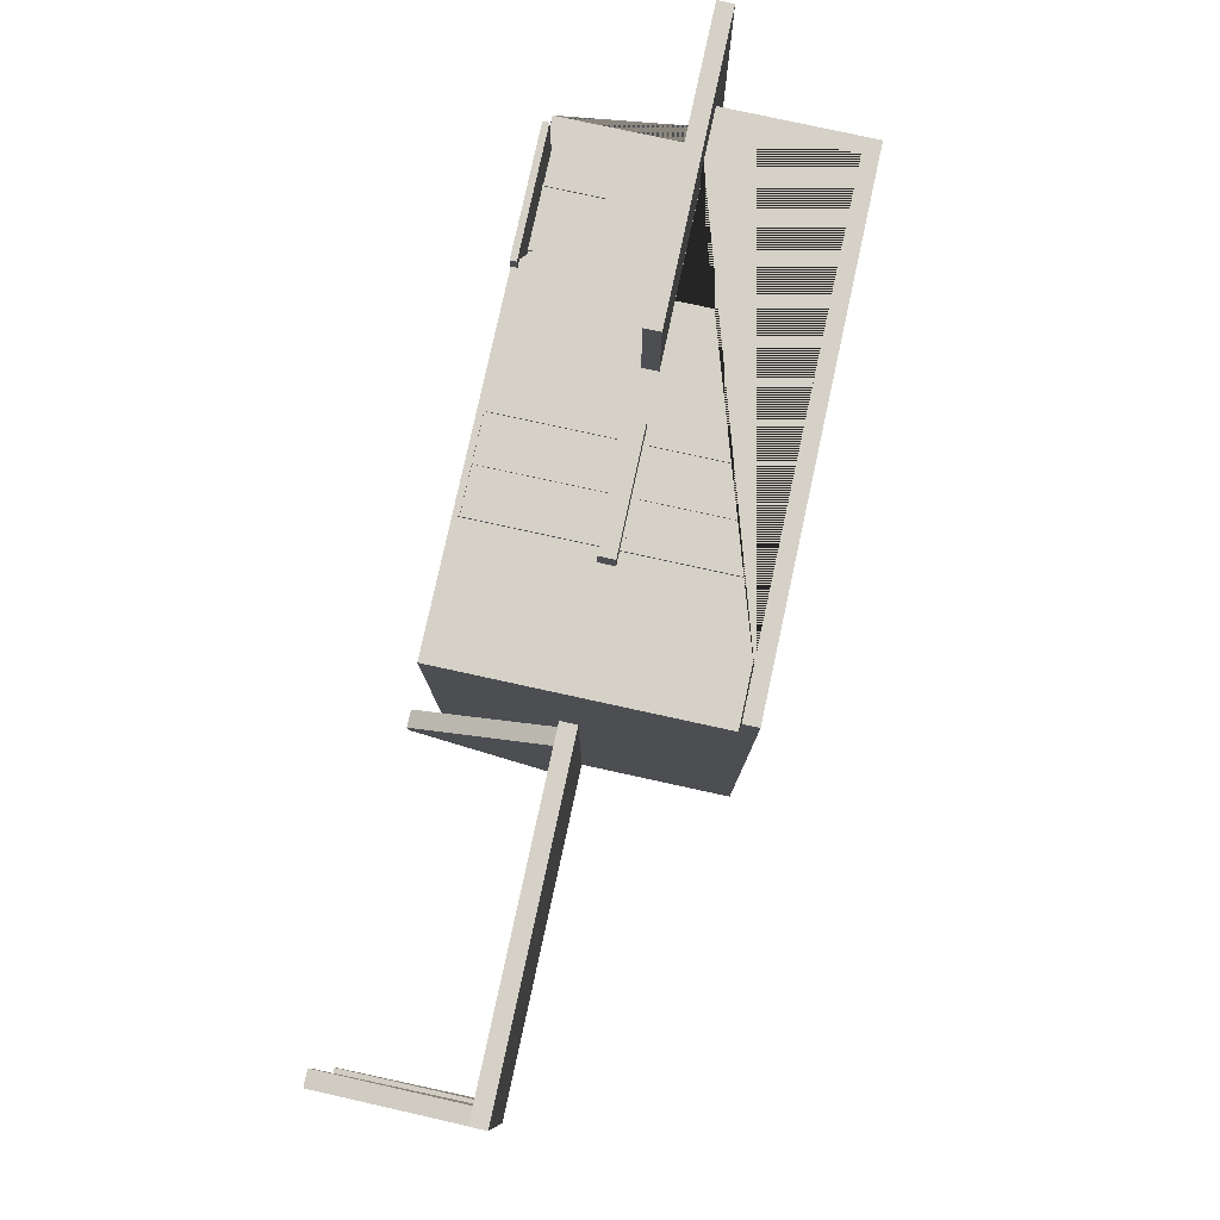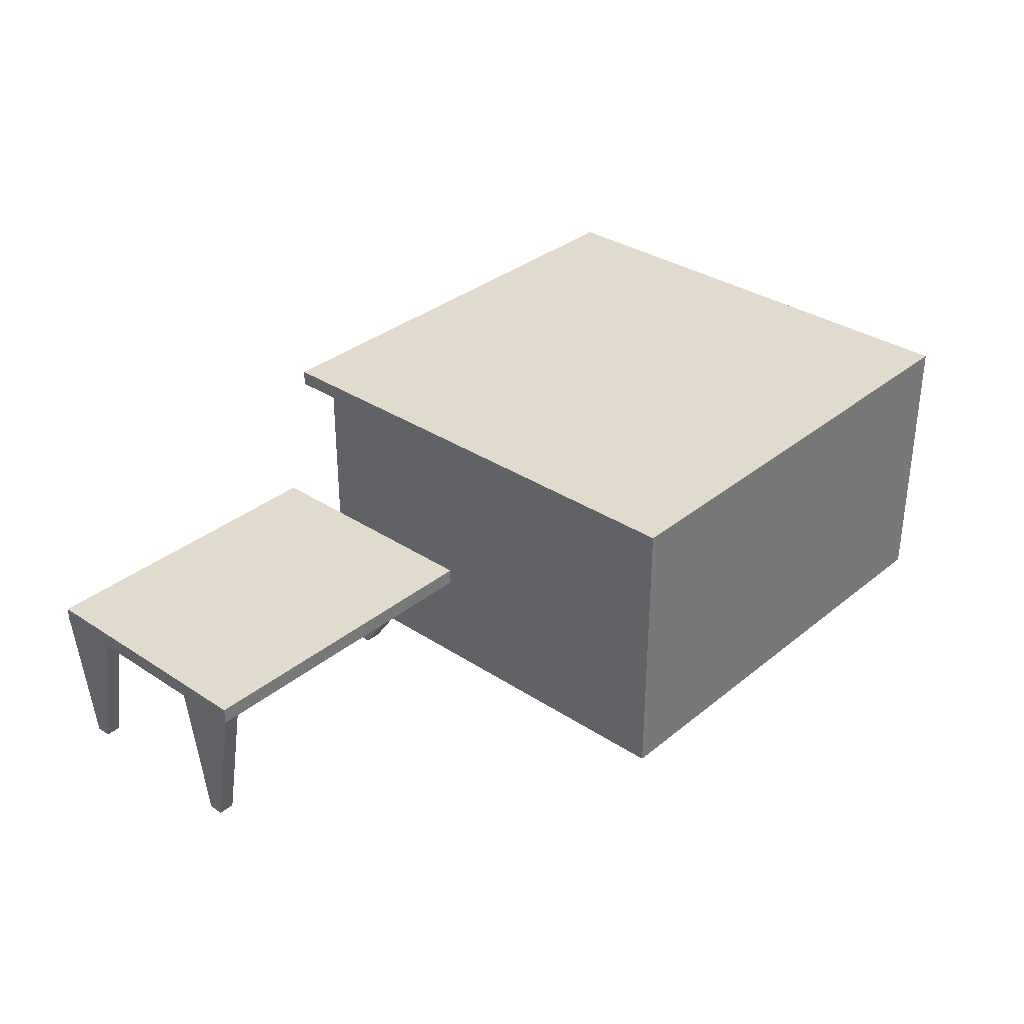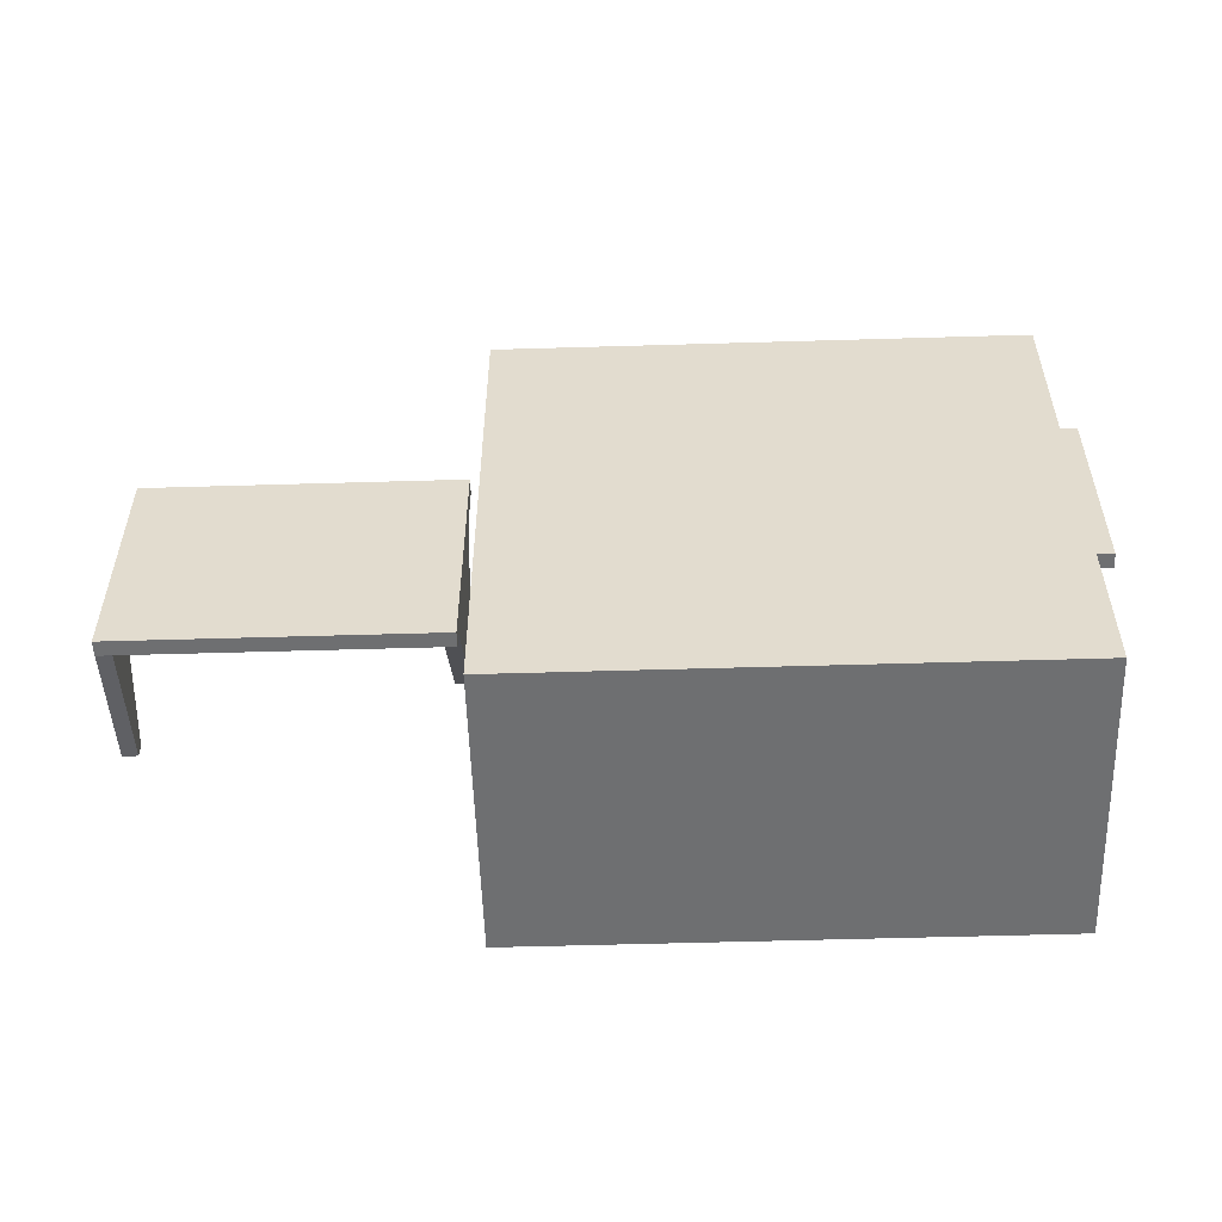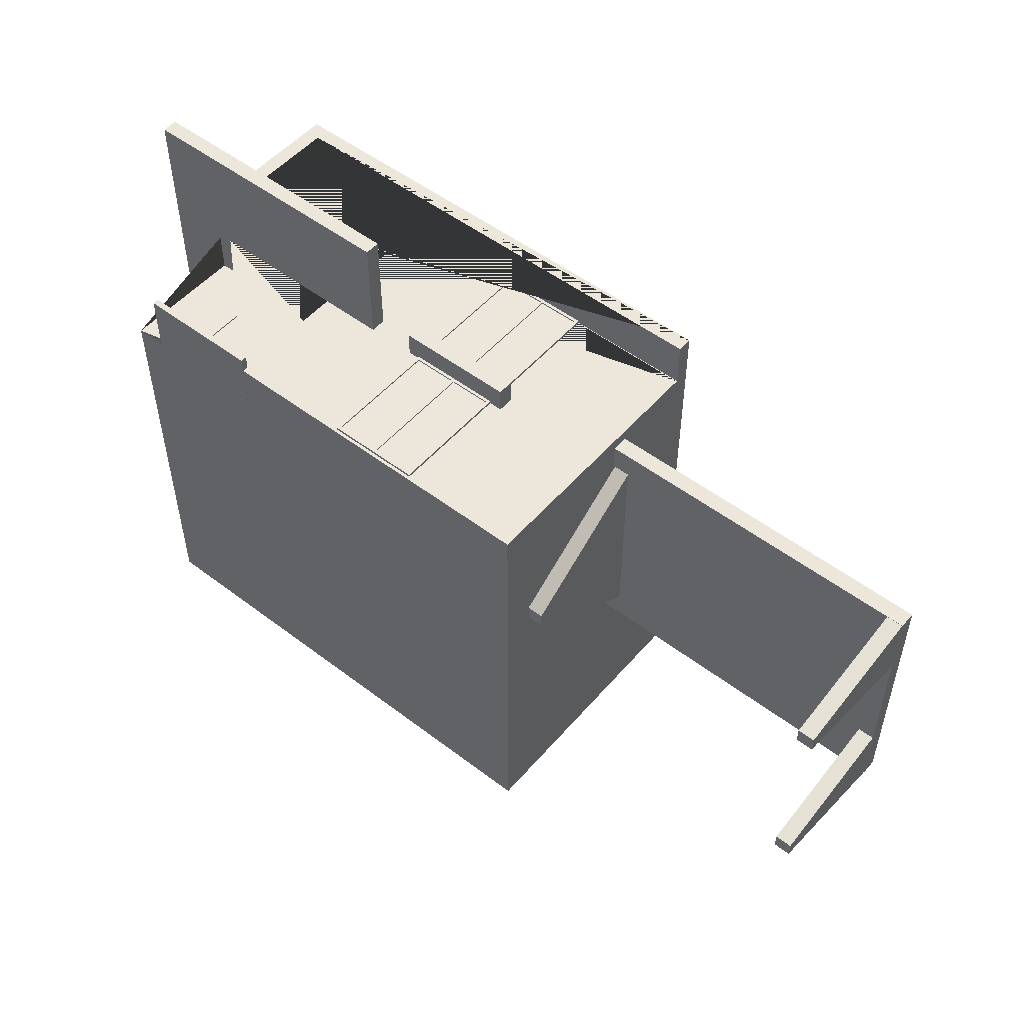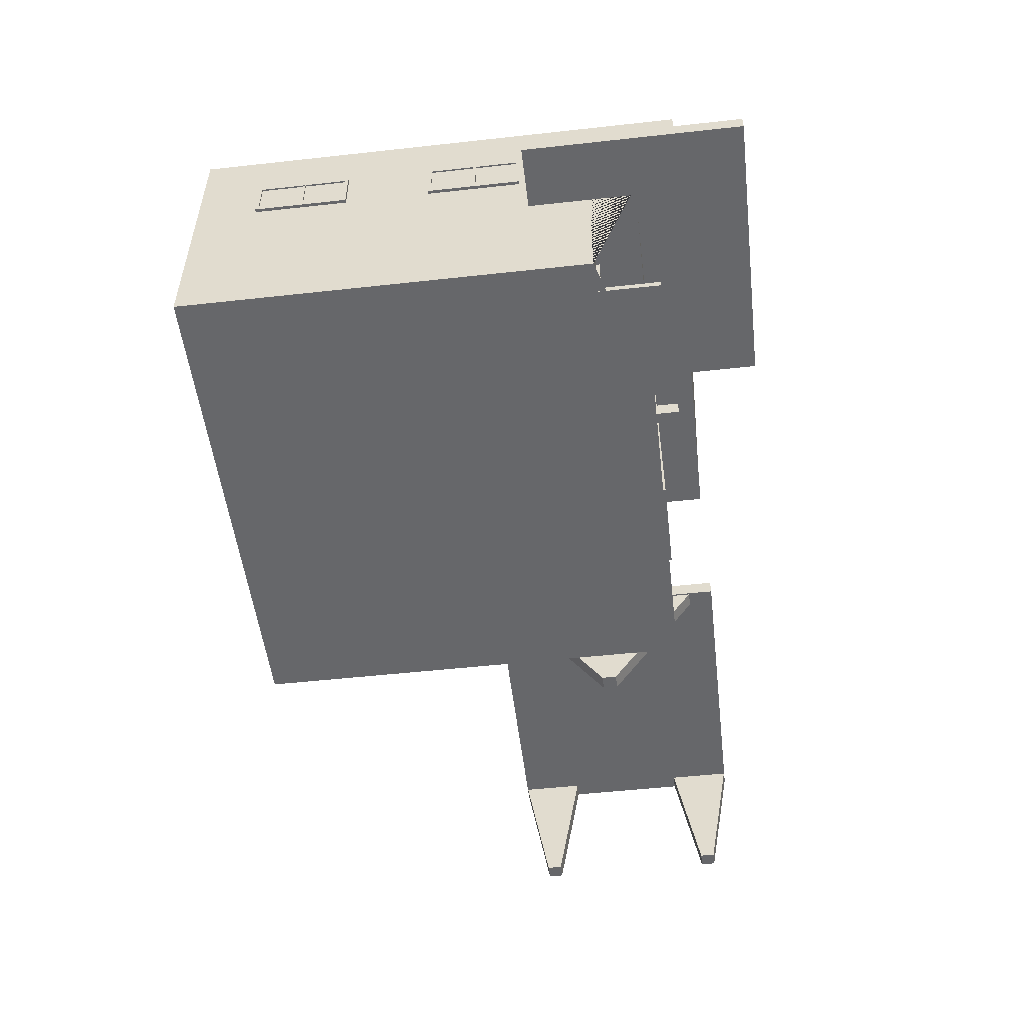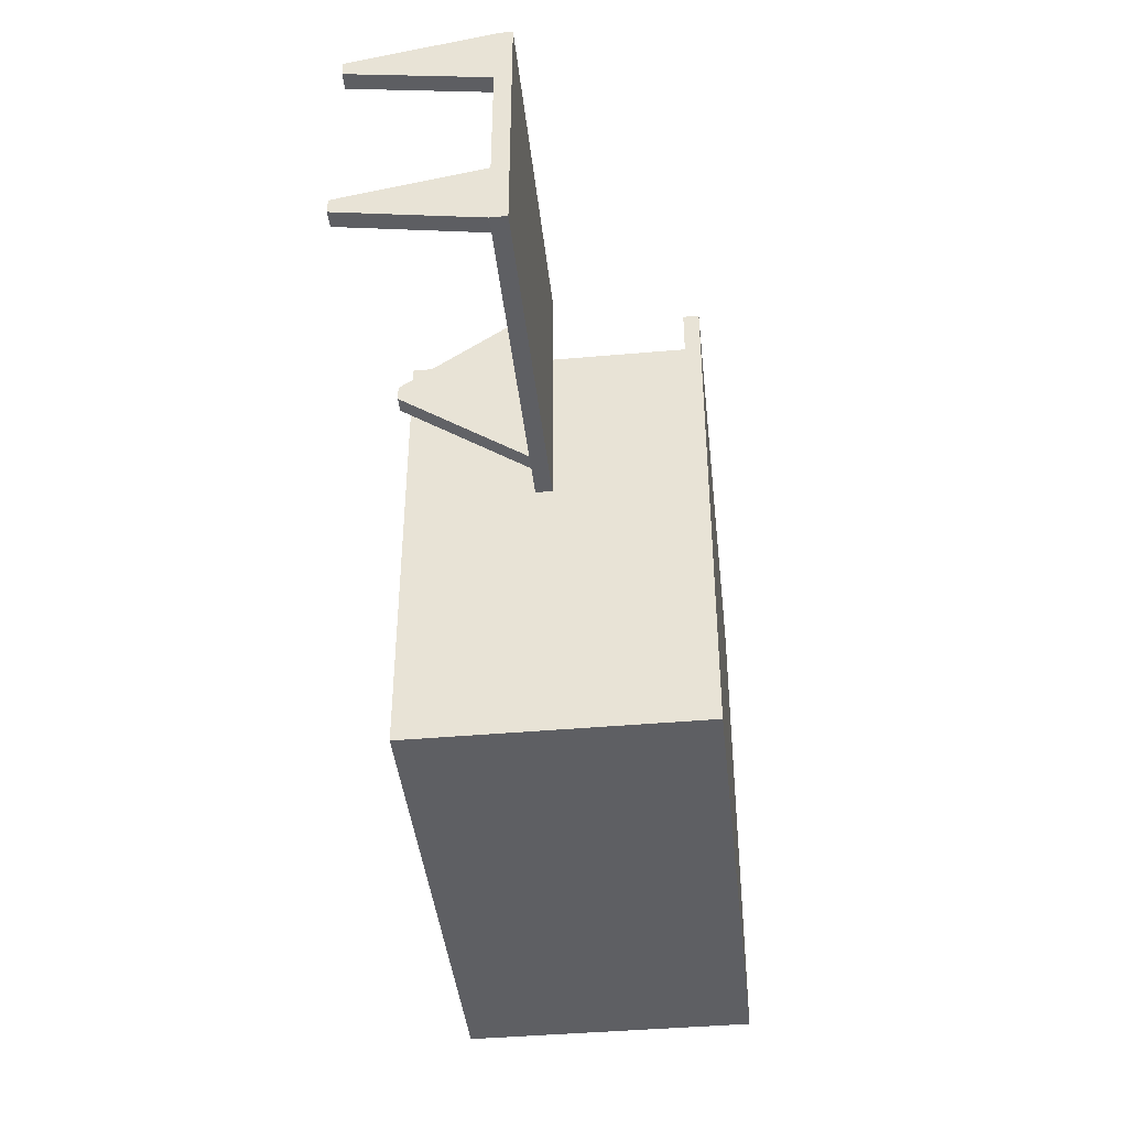
<metadata>
{"format":"obj","ext":"obj","renderer":"f3d","projection":"perspective","resolution":1024,"background":"white","views":[{"elev":79.4,"azim":102.3,"up":"+Z"},{"elev":33.2,"azim":132.0,"up":"+Y"},{"elev":-54.6,"azim":-178.2,"up":"+Z"},{"elev":51.9,"azim":39.5,"up":"+Z"},{"elev":-52.1,"azim":-83.2,"up":"+Y"},{"elev":-41.7,"azim":96.1,"up":"+Z"}]}
</metadata>
<code>
v -920.8 22.85 510.7
v -920.8 39.85 510.7
v -920.8 22.85 340.7
v -920.8 39.85 340.7
v -580.8 22.85 510.7
v -580.8 39.85 510.7
v -580.8 22.85 340.7
v -580.8 39.85 340.7
v -835.8 23.92 351.6
v -835.8 304.4 351.6
v -835.8 23.92 326
v -835.8 304.4 326
v -665.8 23.92 351.6
v -665.8 304.4 351.6
v -665.8 23.92 326
v -665.8 304.4 326
v -827.2 32.58 351.6
v -827.2 295.8 351.6
v -674.3 295.8 351.6
v -674.3 32.58 351.6
v -827.2 32.58 347.5
v -827.2 295.8 347.5
v -674.3 295.8 347.5
v -674.3 32.58 347.5
v 1258 364.8 88.22
v 1301 364.8 88.22
v 1258 364.8 -84.43
v 1301 364.8 -84.43
v 1258 1.811 22.03
v 1301 1.811 22.03
v 1258 1.811 -18.24
v 1301 1.811 -18.24
v 1258 364.8 594.3
v 1301 364.8 594.3
v 1258 364.8 421.7
v 1301 364.8 421.7
v 1258 1.811 528.1
v 1301 1.811 528.1
v 1258 1.811 487.9
v 1301 1.811 487.9
v 434.9 375.5 533.2
v 477.4 375.5 533.2
v 434.9 375.5 -21.57
v 477.4 375.5 -21.57
v 434.9 12.57 276
v 477.4 12.57 276
v 434.9 12.57 235.7
v 477.4 12.57 235.7
v 430.6 363.7 595.1
v 430.6 406.2 595.1
v 430.6 363.7 -84.86
v 430.6 406.2 -84.86
v 1302 363.7 595.1
v 1302 406.2 595.1
v 1302 363.7 -84.86
v 1302 406.2 -84.86
v -275.4 363.6 538
v -275.4 406.1 538
v -275.4 363.6 283.4
v -275.4 406.1 283.4
v 49.05 363.6 538
v 49.05 406.1 538
v 49.05 363.6 283.4
v 49.05 406.1 283.4
v -117.3 36.92 474.9
v -117.3 357.5 474.9
v -117.3 36.92 467.2
v -117.3 357.5 467.2
v -109.6 36.92 474.9
v -109.6 357.5 474.9
v -109.6 36.92 467.2
v -109.6 357.5 467.2
v -243.4 32.32 475.3
v -243.4 364.2 475.3
v -243.4 32.32 449.7
v -243.4 364.2 449.7
v 13.58 32.32 475.3
v 13.58 364.2 475.3
v 13.58 32.32 449.7
v 13.58 364.2 449.7
v -234.8 40.99 475.3
v -234.8 355.5 475.3
v 5.01 355.5 475.3
v 5.01 40.99 475.3
v -234.8 40.99 471.2
v -234.8 355.5 471.2
v 5.01 355.5 471.2
v 5.01 40.99 471.2
v -117.3 410.2 474.9
v -117.3 740.6 474.9
v -117.3 410.2 467.2
v -117.3 740.6 467.2
v -109.6 410.2 474.9
v -109.6 740.6 474.9
v -109.6 410.2 467.2
v -109.6 740.6 467.2
v -243.4 405.6 475.3
v -243.4 747.3 475.3
v -243.4 405.6 449.7
v -243.4 747.3 449.7
v 13.58 405.6 475.3
v 13.58 747.3 475.3
v 13.58 405.6 449.7
v 13.58 747.3 449.7
v -234.8 414.3 475.3
v -234.8 738.6 475.3
v 5.01 738.6 475.3
v 5.01 414.3 475.3
v -234.8 414.3 471.2
v -234.8 738.6 471.2
v 5.01 738.6 471.2
v 5.01 414.3 471.2
v -711.4 410.2 433.7
v -711.4 740.6 433.7
v -711.4 410.2 426.1
v -711.4 740.6 426.1
v -703.7 410.2 433.7
v -703.7 740.6 433.7
v -703.7 410.2 426.1
v -703.7 740.6 426.1
v -837.6 410.2 433.7
v -837.6 740.6 433.7
v -837.6 410.2 426.1
v -837.6 740.6 426.1
v -829.9 410.2 433.7
v -829.9 740.6 433.7
v -829.9 410.2 426.1
v -829.9 740.6 426.1
v -963.7 405.6 434.2
v -963.7 747.3 434.2
v -963.7 405.6 408.6
v -963.7 747.3 408.6
v -580.5 405.6 434.2
v -580.5 747.3 434.2
v -580.5 405.6 408.6
v -580.5 747.3 408.6
v -955.1 414.3 434.2
v -955.1 738.6 434.2
v -589.1 738.6 434.2
v -589.1 414.3 434.2
v -955.1 414.3 430
v -955.1 738.6 430
v -589.1 738.6 430
v -589.1 414.3 430
v -1014 500.4 19.13
v -1014 610.9 19.13
v -1006 500.4 19.13
v -1006 610.9 19.13
v -1014 500.4 26.81
v -1014 610.9 26.81
v -1006 500.4 26.81
v -1006 610.9 26.81
v -1014 495.8 -107
v -1014 617.6 -107
v -988.7 495.8 -107
v -988.7 617.6 -107
v -1014 495.8 150
v -1014 617.6 150
v -988.7 495.8 150
v -988.7 617.6 150
v -1014 504.5 -98.41
v -1014 608.9 -98.41
v -1014 608.9 141.4
v -1014 504.5 141.4
v -1010 504.5 -98.41
v -1010 608.9 -98.41
v -1010 608.9 141.4
v -1010 504.5 141.4
v -1014 500.4 -470.3
v -1014 610.9 -470.3
v -1006 500.4 -470.3
v -1006 610.9 -470.3
v -1014 500.4 -462.6
v -1014 610.9 -462.6
v -1006 500.4 -462.6
v -1006 610.9 -462.6
v -1014 495.8 -596.4
v -1014 617.6 -596.4
v -988.7 495.8 -596.4
v -988.7 617.6 -596.4
v -1014 495.8 -339.5
v -1014 617.6 -339.5
v -988.7 495.8 -339.5
v -988.7 617.6 -339.5
v -1014 504.5 -587.9
v -1014 608.9 -587.9
v -1014 608.9 -348.1
v -1014 504.5 -348.1
v -1010 504.5 -587.9
v -1010 608.9 -587.9
v -1010 608.9 -348.1
v -1010 504.5 -348.1
v -1176 363.6 767.9
v -1176 406.1 767.9
v -1176 363.6 174.4
v -1176 406.1 174.4
v -410.3 363.6 767.9
v -410.3 406.1 767.9
v -410.3 363.6 174.4
v -410.3 406.1 174.4
v -1006 788.9 595.7
v -1006 788.9 -764.3
v -1006 23.86 -764.3
v -1006 23.86 341
v -1006 363.9 341
v -1006 363.9 595.7
v 354.2 788.9 595.7
v -963.3 363.9 595.7
v -963.3 747.4 595.7
v 354.2 747.4 595.7
v 354.2 788.9 -764.3
v 354.2 23.86 -764.3
v -583 23.86 468.4
v -583 23.86 341
v 354.2 23.86 468.4
v -583 363.9 341
v -583 363.9 468.4
v -963.3 363.9 468.4
v 354.2 747.4 468.4
v 354.2 745.2 468.4
v -963.3 747.1 468.4
v -963.3 406.2 468.4
v -963.3 406.2 426.5
v -963.3 747.1 426.5
v -963.3 747.4 468.4
v -580.8 747.1 468.4
v -580.8 747.1 426.5
v -580.8 406.2 426.5
v -580.8 406.2 468.4
f 2 4 3 1
f 4 8 7 3
f 8 6 5 7
f 6 2 1 5
f 1 3 7 5
f 6 8 4 2
f 10 12 11 9
f 12 16 15 11
f 16 14 13 15
f 9 13 20 17
f 9 11 15 13
f 14 16 12 10
f 17 20 24 21
f 14 10 18 19
f 13 14 19 20
f 10 9 17 18
f 23 22 21 24
f 19 18 22 23
f 20 19 23 24
f 18 17 21 22
f 26 28 27 25
f 28 32 31 27
f 32 30 29 31
f 30 26 25 29
f 25 27 31 29
f 30 32 28 26
f 34 36 35 33
f 36 40 39 35
f 40 38 37 39
f 38 34 33 37
f 33 35 39 37
f 38 40 36 34
f 42 44 43 41
f 44 48 47 43
f 48 46 45 47
f 46 42 41 45
f 41 43 47 45
f 46 48 44 42
f 50 52 51 49
f 52 56 55 51
f 56 54 53 55
f 54 50 49 53
f 49 51 55 53
f 54 56 52 50
f 58 60 59 57
f 60 64 63 59
f 64 62 61 63
f 62 58 57 61
f 57 59 63 61
f 62 64 60 58
f 66 68 67 65
f 68 72 71 67
f 72 70 69 71
f 70 66 65 69
f 65 67 71 69
f 70 72 68 66
f 74 76 75 73
f 76 80 79 75
f 80 78 77 79
f 73 77 84 81
f 73 75 79 77
f 78 80 76 74
f 81 84 88 85
f 78 74 82 83
f 77 78 83 84
f 74 73 81 82
f 87 86 85 88
f 83 82 86 87
f 84 83 87 88
f 82 81 85 86
f 90 92 91 89
f 92 96 95 91
f 96 94 93 95
f 94 90 89 93
f 89 91 95 93
f 94 96 92 90
f 98 100 99 97
f 100 104 103 99
f 104 102 101 103
f 97 101 108 105
f 97 99 103 101
f 102 104 100 98
f 105 108 112 109
f 102 98 106 107
f 101 102 107 108
f 98 97 105 106
f 111 110 109 112
f 107 106 110 111
f 108 107 111 112
f 106 105 109 110
f 114 116 115 113
f 116 120 119 115
f 120 118 117 119
f 118 114 113 117
f 113 115 119 117
f 118 120 116 114
f 122 124 123 121
f 124 128 127 123
f 128 126 125 127
f 126 122 121 125
f 121 123 127 125
f 126 128 124 122
f 130 132 131 129
f 132 136 135 131
f 136 134 133 135
f 129 133 140 137
f 129 131 135 133
f 134 136 132 130
f 137 140 144 141
f 134 130 138 139
f 133 134 139 140
f 130 129 137 138
f 143 142 141 144
f 139 138 142 143
f 140 139 143 144
f 138 137 141 142
f 146 148 147 145
f 148 152 151 147
f 152 150 149 151
f 150 146 145 149
f 145 147 151 149
f 150 152 148 146
f 154 156 155 153
f 156 160 159 155
f 160 158 157 159
f 153 157 164 161
f 153 155 159 157
f 158 160 156 154
f 161 164 168 165
f 158 154 162 163
f 157 158 163 164
f 154 153 161 162
f 167 166 165 168
f 163 162 166 167
f 164 163 167 168
f 162 161 165 166
f 170 172 171 169
f 172 176 175 171
f 176 174 173 175
f 174 170 169 173
f 169 171 175 173
f 174 176 172 170
f 178 180 179 177
f 180 184 183 179
f 184 182 181 183
f 177 181 188 185
f 177 179 183 181
f 182 184 180 178
f 185 188 192 189
f 182 178 186 187
f 181 182 187 188
f 178 177 185 186
f 191 190 189 192
f 187 186 190 191
f 188 187 191 192
f 186 185 189 190
f 194 196 195 193
f 196 200 199 195
f 200 198 197 199
f 198 194 193 197
f 193 195 199 197
f 198 200 196 194
f 201 202 203 204 205 206
f 207 201 206 208 209 210
f 207 211 202 201
f 202 211 212 203
f 213 214 204 203 212 215
f 205 204 214 216
f 208 206 205 216 217 218
f 211 207 210 219 220 215 212
f 217 216 214 213
f 221 222 223 224
f 220 219 225 222 221 226
f 226 221 224 227
f 224 223 228 227
f 222 229 228 223
f 218 217 213 215 220 226 229 222 225
f 219 210 209 225
f 229 226 227 228
f 209 208 218 225

</code>
